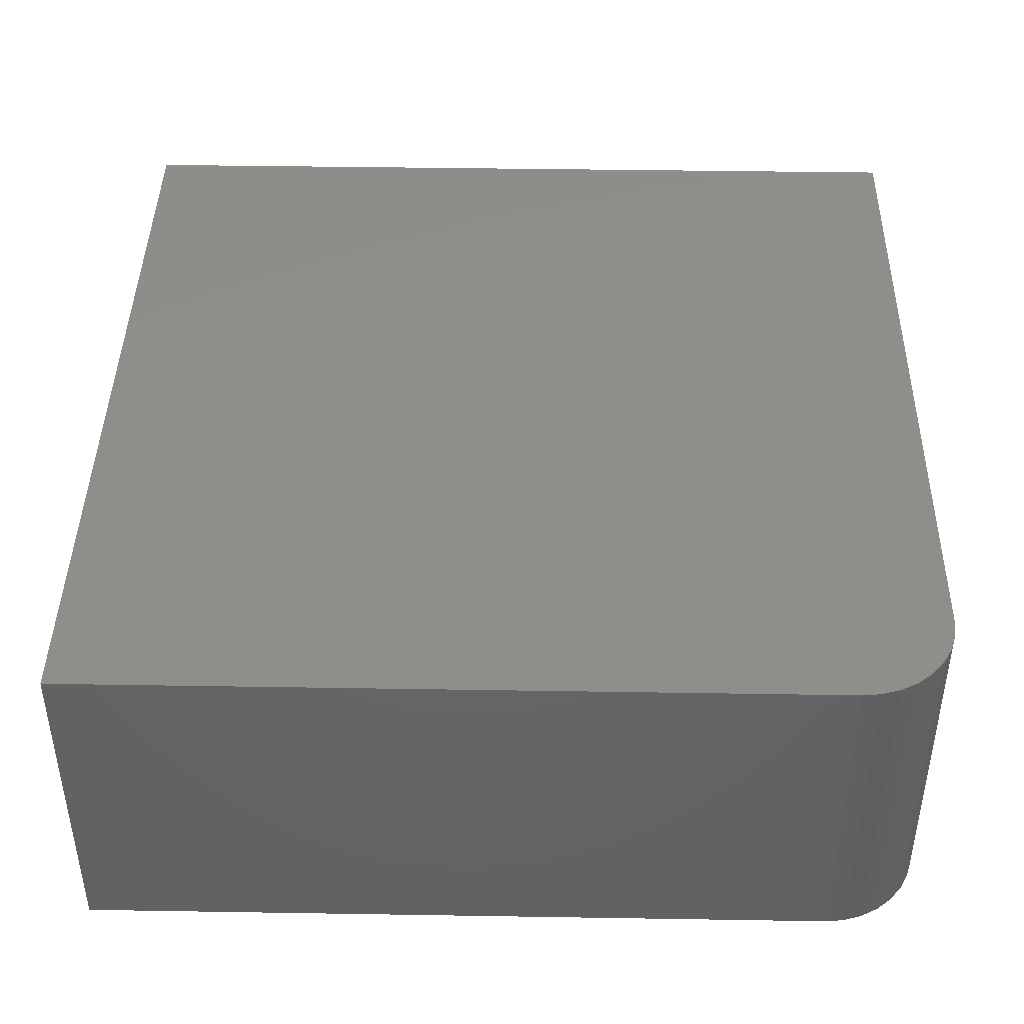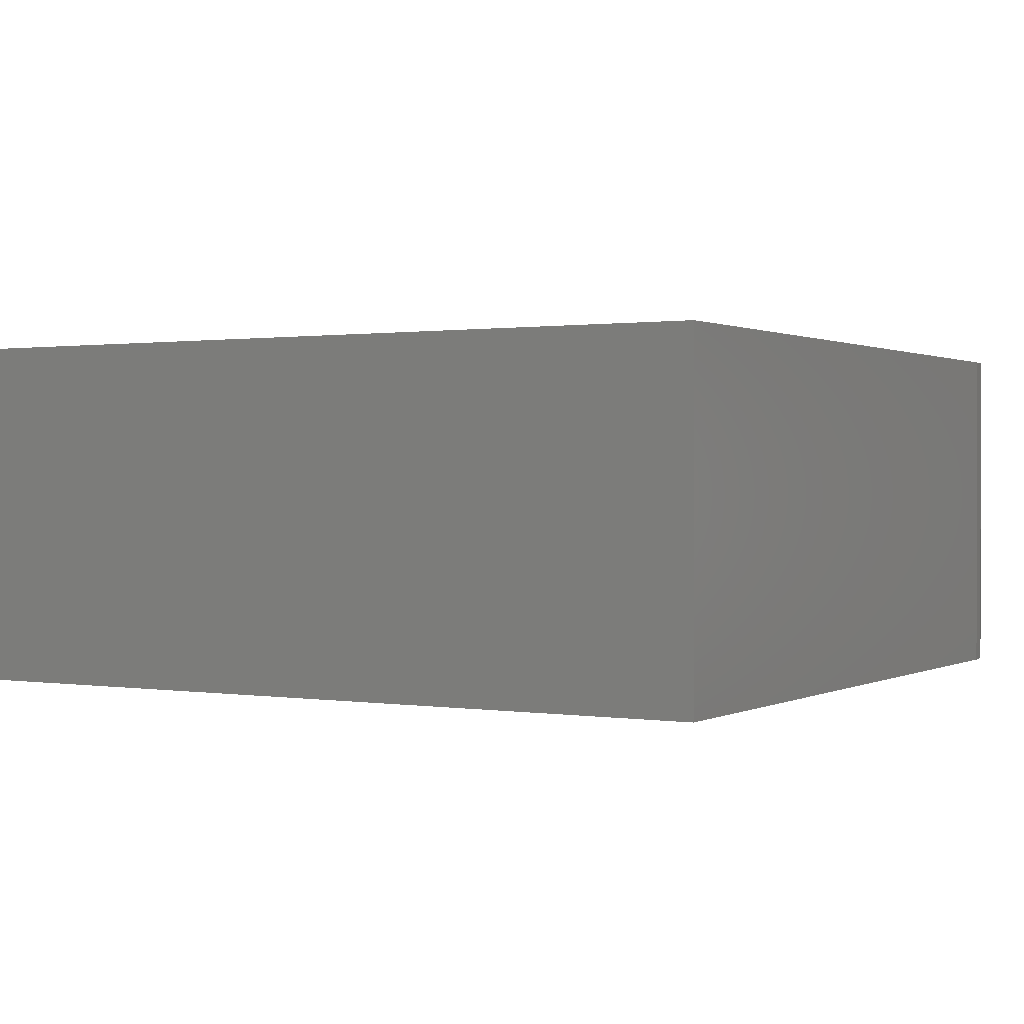
<metadata>
{"format":"stl","ext":"stl","renderer":"f3d","projection":"perspective","resolution":1024,"background":"white","views":[{"elev":42.7,"azim":-88.9,"up":"+Z"},{"elev":0.8,"azim":-149.8,"up":"+Z"}]}
</metadata>
<code>
# stl→obj: 344 verts, 684 faces
v -0.2554 0.4868 0.2969
v -0.2336 0.4846 0.2969
v -0.2772 0.4846 0.2969
v -0.2982 0.4783 0.2969
v -0.2127 0.4783 0.2969
v -0.3175 0.4679 0.2969
v -0.1933 0.4679 0.2969
v -0.2127 0.2717 0.2969
v -0.2982 0.2717 0.2969
v -0.1933 0.2821 0.2969
v -0.2772 0.2654 0.2969
v -0.2336 0.2654 0.2969
v -0.2554 0.2632 0.2969
v -0.3175 0.2821 0.2969
v -0.3345 0.296 0.2969
v -0.1764 0.296 0.2969
v -0.3484 0.3129 0.2969
v -0.1625 0.3129 0.2969
v -0.3587 0.3322 0.2969
v -0.1522 0.3322 0.2969
v -0.365 0.3532 0.2969
v -0.1458 0.3532 0.2969
v -0.3672 0.375 0.2969
v -0.1437 0.375 0.2969
v -0.365 0.3968 0.2969
v -0.1458 0.3968 0.2969
v -0.3587 0.4178 0.2969
v -0.1522 0.4178 0.2969
v -0.3484 0.4371 0.2969
v -0.1625 0.4371 0.2969
v -0.3345 0.454 0.2969
v -0.1764 0.454 0.2969
v -0.2554 0.1461 -2.311e-17
v -0.2108 0.1505 0.1797
v -0.2108 0.1505 -2.584e-17
v -0.1678 0.1635 0.1797
v -0.1678 0.1635 -2.847e-17
v -0.1282 0.1846 0.1797
v -0.1282 0.1846 -3.09e-17
v -0.09354 0.2131 0.1797
v -0.09354 0.2131 -3.302e-17
v -0.06506 0.2478 0.1797
v -0.06506 0.2478 -3.476e-17
v -0.04391 0.2874 0.1797
v -0.04391 0.2874 -3.606e-17
v -0.03088 0.3303 0.1797
v -0.03088 0.3303 -3.686e-17
v -0.02648 0.375 0.1797
v -0.02648 0.375 -2.776e-17
v -0.2554 0.1461 0.1797
v -0.3001 0.1505 -2.037e-17
v -0.3001 0.1505 0.1797
v -0.343 0.1635 -1.774e-17
v -0.343 0.1635 0.1797
v -0.3826 0.1846 -1.532e-17
v -0.3826 0.1846 0.1797
v -0.4173 0.2131 -1.32e-17
v -0.4173 0.2131 0.1797
v -0.4458 0.2478 -1.145e-17
v -0.4458 0.2478 0.1797
v -0.4669 0.2874 -1.016e-17
v -0.4669 0.2874 0.1797
v -0.48 0.3303 -9.359e-18
v -0.48 0.3303 0.1797
v -0.4844 0.375 -2.776e-17
v -0.4844 0.375 0.1797
v -0.2554 0.6039 -2.311e-17
v -0.3001 0.5995 0.1797
v -0.3001 0.5995 -2.037e-17
v -0.343 0.5865 0.1797
v -0.343 0.5865 -1.774e-17
v -0.3826 0.5654 0.1797
v -0.3826 0.5654 -1.532e-17
v -0.4173 0.5369 0.1797
v -0.4173 0.5369 -1.32e-17
v -0.4458 0.5022 0.1797
v -0.4458 0.5022 -1.145e-17
v -0.4669 0.4626 0.1797
v -0.4669 0.4626 -1.016e-17
v -0.48 0.4197 0.1797
v -0.48 0.4197 -9.359e-18
v -0.2554 0.6039 0.1797
v -0.2108 0.5995 -2.584e-17
v -0.2108 0.5995 0.1797
v -0.1678 0.5865 -2.847e-17
v -0.1678 0.5865 0.1797
v -0.1282 0.5654 -3.09e-17
v -0.1282 0.5654 0.1797
v -0.09354 0.5369 -3.302e-17
v -0.09354 0.5369 0.1797
v -0.06506 0.5022 -3.476e-17
v -0.06506 0.5022 0.1797
v -0.04391 0.4626 -3.606e-17
v -0.04391 0.4626 0.1797
v -0.03088 0.4197 -3.686e-17
v -0.03088 0.4197 0.1797
v -0.0608 0.375 0.2626
v -0.08196 0.3405 0.2771
v -0.07856 0.375 0.2771
v -0.1018 0.3444 0.288
v -0.09882 0.375 0.288
v -0.1234 0.3487 0.2946
v -0.1208 0.375 0.2946
v -0.06454 0.337 0.2626
v -0.04623 0.375 0.2448
v -0.05025 0.3342 0.2448
v -0.0354 0.375 0.2245
v -0.03963 0.3321 0.2245
v -0.02873 0.375 0.2025
v -0.03309 0.3308 0.2025
v -0.4463 0.337 0.2626
v -0.4323 0.375 0.2771
v -0.4289 0.3405 0.2771
v -0.412 0.375 0.288
v -0.409 0.3444 0.288
v -0.39 0.375 0.2946
v -0.3875 0.3487 0.2946
v -0.4501 0.375 0.2626
v -0.4606 0.3342 0.2448
v -0.4646 0.375 0.2448
v -0.4712 0.3321 0.2245
v -0.4755 0.375 0.2245
v -0.4778 0.3308 0.2025
v -0.4821 0.375 0.2025
v -0.4352 0.3005 0.2626
v -0.4188 0.3073 0.2771
v -0.4001 0.3151 0.288
v -0.3798 0.3235 0.2946
v -0.4487 0.2949 0.2448
v -0.4587 0.2908 0.2245
v -0.4649 0.2882 0.2025
v -0.4173 0.2669 0.2626
v -0.4025 0.2767 0.2771
v -0.3856 0.288 0.288
v -0.3674 0.3002 0.2946
v -0.4294 0.2588 0.2448
v -0.4384 0.2528 0.2245
v -0.4439 0.2491 0.2025
v -0.393 0.2374 0.2626
v -0.3805 0.2499 0.2771
v -0.3662 0.2643 0.288
v -0.3506 0.2798 0.2946
v -0.4034 0.2271 0.2448
v -0.411 0.2194 0.2245
v -0.4157 0.2147 0.2025
v -0.3636 0.2132 0.2626
v -0.3537 0.2279 0.2771
v -0.3424 0.2448 0.288
v -0.3302 0.2631 0.2946
v -0.3717 0.2011 0.2448
v -0.3777 0.1921 0.2245
v -0.3814 0.1865 0.2025
v -0.3299 0.1952 0.2626
v -0.3231 0.2116 0.2771
v -0.3154 0.2303 0.288
v -0.3069 0.2506 0.2946
v -0.3355 0.1817 0.2448
v -0.3396 0.1717 0.2245
v -0.3422 0.1656 0.2025
v -0.2934 0.1841 0.2626
v -0.2899 0.2015 0.2771
v -0.286 0.2214 0.288
v -0.2817 0.243 0.2946
v -0.2962 0.1698 0.2448
v -0.2984 0.1592 0.2245
v -0.2997 0.1527 0.2025
v -0.2554 0.1804 0.2626
v -0.2554 0.1981 0.2771
v -0.2554 0.2184 0.288
v -0.2554 0.2404 0.2946
v -0.2554 0.1658 0.2448
v -0.2554 0.155 0.2245
v -0.2554 0.1483 0.2025
v -0.2175 0.1841 0.2626
v -0.2209 0.2015 0.2771
v -0.2249 0.2214 0.288
v -0.2292 0.243 0.2946
v -0.2146 0.1698 0.2448
v -0.2125 0.1592 0.2245
v -0.2112 0.1527 0.2025
v -0.1809 0.1952 0.2626
v -0.1877 0.2116 0.2771
v -0.1955 0.2303 0.288
v -0.2039 0.2506 0.2946
v -0.1754 0.1817 0.2448
v -0.1712 0.1717 0.2245
v -0.1687 0.1656 0.2025
v -0.1473 0.2132 0.2626
v -0.1572 0.2279 0.2771
v -0.1684 0.2448 0.288
v -0.1806 0.2631 0.2946
v -0.1392 0.2011 0.2448
v -0.1332 0.1921 0.2245
v -0.1295 0.1865 0.2025
v -0.1178 0.2374 0.2626
v -0.1304 0.2499 0.2771
v -0.1447 0.2643 0.288
v -0.1602 0.2798 0.2946
v -0.1075 0.2271 0.2448
v -0.09985 0.2194 0.2245
v -0.09513 0.2147 0.2025
v -0.0936 0.2669 0.2626
v -0.1084 0.2767 0.2771
v -0.1252 0.288 0.288
v -0.1435 0.3002 0.2946
v -0.08149 0.2588 0.2448
v -0.07248 0.2528 0.2245
v -0.06694 0.2491 0.2025
v -0.07562 0.3005 0.2626
v -0.09202 0.3073 0.2771
v -0.1107 0.3151 0.288
v -0.1311 0.3235 0.2946
v -0.06215 0.2949 0.2448
v -0.05215 0.2908 0.2245
v -0.04599 0.2882 0.2025
v -0.4289 0.4095 0.2771
v -0.409 0.4056 0.288
v -0.3875 0.4013 0.2946
v -0.4463 0.413 0.2626
v -0.4606 0.4158 0.2448
v -0.4712 0.4179 0.2245
v -0.4778 0.4192 0.2025
v -0.06454 0.413 0.2626
v -0.08196 0.4095 0.2771
v -0.1018 0.4056 0.288
v -0.1234 0.4013 0.2946
v -0.05025 0.4158 0.2448
v -0.03963 0.4179 0.2245
v -0.03309 0.4192 0.2025
v -0.07562 0.4495 0.2626
v -0.09202 0.4427 0.2771
v -0.1107 0.4349 0.288
v -0.1311 0.4265 0.2946
v -0.06215 0.4551 0.2448
v -0.05215 0.4592 0.2245
v -0.04599 0.4618 0.2025
v -0.0936 0.4831 0.2626
v -0.1084 0.4733 0.2771
v -0.1252 0.462 0.288
v -0.1435 0.4498 0.2946
v -0.08149 0.4912 0.2448
v -0.07248 0.4972 0.2245
v -0.06694 0.5009 0.2025
v -0.1178 0.5126 0.2626
v -0.1304 0.5001 0.2771
v -0.1447 0.4857 0.288
v -0.1602 0.4702 0.2946
v -0.1075 0.5229 0.2448
v -0.09985 0.5306 0.2245
v -0.09513 0.5353 0.2025
v -0.1473 0.5368 0.2626
v -0.1572 0.5221 0.2771
v -0.1684 0.5052 0.288
v -0.1806 0.4869 0.2946
v -0.1392 0.5489 0.2448
v -0.1332 0.5579 0.2245
v -0.1295 0.5635 0.2025
v -0.1809 0.5548 0.2626
v -0.1877 0.5384 0.2771
v -0.1955 0.5197 0.288
v -0.2039 0.4994 0.2946
v -0.1754 0.5683 0.2448
v -0.1712 0.5783 0.2245
v -0.1687 0.5844 0.2025
v -0.2175 0.5659 0.2626
v -0.2209 0.5485 0.2771
v -0.2249 0.5286 0.288
v -0.2292 0.507 0.2946
v -0.2146 0.5802 0.2448
v -0.2125 0.5908 0.2245
v -0.2112 0.5973 0.2025
v -0.2554 0.5696 0.2626
v -0.2554 0.5519 0.2771
v -0.2554 0.5316 0.288
v -0.2554 0.5096 0.2946
v -0.2554 0.5842 0.2448
v -0.2554 0.595 0.2245
v -0.2554 0.6017 0.2025
v -0.2934 0.5659 0.2626
v -0.2899 0.5485 0.2771
v -0.286 0.5286 0.288
v -0.2817 0.507 0.2946
v -0.2962 0.5802 0.2448
v -0.2984 0.5908 0.2245
v -0.2997 0.5973 0.2025
v -0.3299 0.5548 0.2626
v -0.3231 0.5384 0.2771
v -0.3154 0.5197 0.288
v -0.3069 0.4994 0.2946
v -0.3355 0.5683 0.2448
v -0.3396 0.5783 0.2245
v -0.3422 0.5844 0.2025
v -0.3636 0.5368 0.2626
v -0.3537 0.5221 0.2771
v -0.3424 0.5052 0.288
v -0.3302 0.4869 0.2946
v -0.3717 0.5489 0.2448
v -0.3777 0.5579 0.2245
v -0.3814 0.5635 0.2025
v -0.393 0.5126 0.2626
v -0.3805 0.5001 0.2771
v -0.3662 0.4857 0.288
v -0.3506 0.4702 0.2946
v -0.4034 0.5229 0.2448
v -0.411 0.5306 0.2245
v -0.4157 0.5353 0.2025
v -0.4173 0.4831 0.2626
v -0.4025 0.4733 0.2771
v -0.3856 0.462 0.288
v -0.3674 0.4498 0.2946
v -0.4294 0.4912 0.2448
v -0.4384 0.4972 0.2245
v -0.4439 0.5009 0.2025
v -0.4352 0.4495 0.2626
v -0.4188 0.4427 0.2771
v -0.4001 0.4349 0.288
v -0.3798 0.4265 0.2946
v -0.4487 0.4551 0.2448
v -0.4587 0.4592 0.2245
v -0.4649 0.4618 0.2025
v -0.6328 0.75 0
v 0.1172 0.75 -4.592e-17
v -0.6328 0.08594 0
v -0.6312 0.06917 -1.011e-19
v 0.1172 8.327e-17 -4.592e-17
v -0.5469 9.541e-18 -5.262e-18
v -0.5636 0.001651 -4.236e-18
v -0.5798 0.006542 -3.248e-18
v -0.5946 0.01448 -2.339e-18
v -0.6076 0.02517 -1.541e-18
v -0.6183 0.03819 -8.868e-19
v -0.6263 0.05305 -4.006e-19
v -0.5469 9.541e-18 0.3
v 0.1172 8.327e-17 0.3
v -0.6328 0.08594 0.3
v -0.6328 0.75 0.3
v -0.5636 0.001651 0.3
v -0.6312 0.06917 0.3
v -0.6263 0.05305 0.3
v -0.6183 0.03819 0.3
v -0.6076 0.02517 0.3
v -0.5946 0.01448 0.3
v -0.5798 0.006542 0.3
v 0.1172 0.75 0.3
f 1 2 3
f 4 3 2
f 5 4 2
f 6 4 5
f 7 6 5
f 8 9 10
f 11 9 8
f 12 11 8
f 13 11 12
f 9 14 10
f 10 14 15
f 10 15 16
f 16 15 17
f 16 17 18
f 18 17 19
f 18 19 20
f 20 19 21
f 20 21 22
f 22 21 23
f 22 23 24
f 24 23 25
f 24 25 26
f 26 25 27
f 26 27 28
f 28 27 29
f 28 29 30
f 30 29 31
f 30 31 32
f 32 31 6
f 32 6 7
f 33 34 35
f 35 34 36
f 35 36 37
f 37 36 38
f 37 38 39
f 39 38 40
f 39 40 41
f 41 40 42
f 41 42 43
f 43 42 44
f 43 44 45
f 45 44 46
f 45 46 47
f 47 46 48
f 47 48 49
f 34 33 50
f 50 33 51
f 50 51 52
f 52 51 53
f 52 53 54
f 54 53 55
f 54 55 56
f 56 55 57
f 56 57 58
f 58 57 59
f 58 59 60
f 60 59 61
f 60 61 62
f 62 61 63
f 62 63 64
f 64 63 65
f 64 65 66
f 67 68 69
f 69 68 70
f 69 70 71
f 71 70 72
f 71 72 73
f 73 72 74
f 73 74 75
f 75 74 76
f 75 76 77
f 77 76 78
f 77 78 79
f 79 78 80
f 79 80 81
f 81 80 66
f 81 66 65
f 68 67 82
f 82 67 83
f 82 83 84
f 84 83 85
f 84 85 86
f 86 85 87
f 86 87 88
f 88 87 89
f 88 89 90
f 90 89 91
f 90 91 92
f 92 91 93
f 92 93 94
f 94 93 95
f 94 95 96
f 96 95 49
f 96 49 48
f 97 98 99
f 99 98 100
f 99 100 101
f 101 100 102
f 101 102 103
f 103 102 22
f 103 22 24
f 98 97 104
f 104 97 105
f 104 105 106
f 106 105 107
f 106 107 108
f 108 107 109
f 108 109 110
f 110 109 48
f 110 48 46
f 111 112 113
f 113 112 114
f 113 114 115
f 115 114 116
f 115 116 117
f 117 116 23
f 117 23 21
f 112 111 118
f 118 111 119
f 118 119 120
f 120 119 121
f 120 121 122
f 122 121 123
f 122 123 124
f 124 123 64
f 124 64 66
f 125 113 126
f 126 113 115
f 126 115 127
f 127 115 117
f 127 117 128
f 128 117 21
f 128 21 19
f 113 125 111
f 111 125 129
f 111 129 119
f 119 129 130
f 119 130 121
f 121 130 131
f 121 131 123
f 123 131 62
f 123 62 64
f 132 126 133
f 133 126 127
f 133 127 134
f 134 127 128
f 134 128 135
f 135 128 19
f 135 19 17
f 126 132 125
f 125 132 136
f 125 136 129
f 129 136 137
f 129 137 130
f 130 137 138
f 130 138 131
f 131 138 60
f 131 60 62
f 139 133 140
f 140 133 134
f 140 134 141
f 141 134 135
f 141 135 142
f 142 135 17
f 142 17 15
f 133 139 132
f 132 139 143
f 132 143 136
f 136 143 144
f 136 144 137
f 137 144 145
f 137 145 138
f 138 145 58
f 138 58 60
f 146 140 147
f 147 140 141
f 147 141 148
f 148 141 142
f 148 142 149
f 149 142 15
f 149 15 14
f 140 146 139
f 139 146 150
f 139 150 143
f 143 150 151
f 143 151 144
f 144 151 152
f 144 152 145
f 145 152 56
f 145 56 58
f 153 147 154
f 154 147 148
f 154 148 155
f 155 148 149
f 155 149 156
f 156 149 14
f 156 14 9
f 147 153 146
f 146 153 157
f 146 157 150
f 150 157 158
f 150 158 151
f 151 158 159
f 151 159 152
f 152 159 54
f 152 54 56
f 160 154 161
f 161 154 155
f 161 155 162
f 162 155 156
f 162 156 163
f 163 156 9
f 163 9 11
f 154 160 153
f 153 160 164
f 153 164 157
f 157 164 165
f 157 165 158
f 158 165 166
f 158 166 159
f 159 166 52
f 159 52 54
f 167 161 168
f 168 161 162
f 168 162 169
f 169 162 163
f 169 163 170
f 170 163 11
f 170 11 13
f 161 167 160
f 160 167 171
f 160 171 164
f 164 171 172
f 164 172 165
f 165 172 173
f 165 173 166
f 166 173 50
f 166 50 52
f 174 168 175
f 175 168 169
f 175 169 176
f 176 169 170
f 176 170 177
f 177 170 13
f 177 13 12
f 168 174 167
f 167 174 178
f 167 178 171
f 171 178 179
f 171 179 172
f 172 179 180
f 172 180 173
f 173 180 34
f 173 34 50
f 181 175 182
f 182 175 176
f 182 176 183
f 183 176 177
f 183 177 184
f 184 177 12
f 184 12 8
f 175 181 174
f 174 181 185
f 174 185 178
f 178 185 186
f 178 186 179
f 179 186 187
f 179 187 180
f 180 187 36
f 180 36 34
f 188 182 189
f 189 182 183
f 189 183 190
f 190 183 184
f 190 184 191
f 191 184 8
f 191 8 10
f 182 188 181
f 181 188 192
f 181 192 185
f 185 192 193
f 185 193 186
f 186 193 194
f 186 194 187
f 187 194 38
f 187 38 36
f 195 189 196
f 196 189 190
f 196 190 197
f 197 190 191
f 197 191 198
f 198 191 10
f 198 10 16
f 189 195 188
f 188 195 199
f 188 199 192
f 192 199 200
f 192 200 193
f 193 200 201
f 193 201 194
f 194 201 40
f 194 40 38
f 202 196 203
f 203 196 197
f 203 197 204
f 204 197 198
f 204 198 205
f 205 198 16
f 205 16 18
f 196 202 195
f 195 202 206
f 195 206 199
f 199 206 207
f 199 207 200
f 200 207 208
f 200 208 201
f 201 208 42
f 201 42 40
f 209 203 210
f 210 203 204
f 210 204 211
f 211 204 205
f 211 205 212
f 212 205 18
f 212 18 20
f 203 209 202
f 202 209 213
f 202 213 206
f 206 213 214
f 206 214 207
f 207 214 215
f 207 215 208
f 208 215 44
f 208 44 42
f 104 210 98
f 98 210 211
f 98 211 100
f 100 211 212
f 100 212 102
f 102 212 20
f 102 20 22
f 210 104 209
f 209 104 106
f 209 106 213
f 213 106 108
f 213 108 214
f 214 108 110
f 214 110 215
f 215 110 46
f 215 46 44
f 118 216 112
f 112 216 217
f 112 217 114
f 114 217 218
f 114 218 116
f 116 218 25
f 116 25 23
f 216 118 219
f 219 118 120
f 219 120 220
f 220 120 122
f 220 122 221
f 221 122 124
f 221 124 222
f 222 124 66
f 222 66 80
f 223 99 224
f 224 99 101
f 224 101 225
f 225 101 103
f 225 103 226
f 226 103 24
f 226 24 26
f 99 223 97
f 97 223 227
f 97 227 105
f 105 227 228
f 105 228 107
f 107 228 229
f 107 229 109
f 109 229 96
f 109 96 48
f 230 224 231
f 231 224 225
f 231 225 232
f 232 225 226
f 232 226 233
f 233 226 26
f 233 26 28
f 224 230 223
f 223 230 234
f 223 234 227
f 227 234 235
f 227 235 228
f 228 235 236
f 228 236 229
f 229 236 94
f 229 94 96
f 237 231 238
f 238 231 232
f 238 232 239
f 239 232 233
f 239 233 240
f 240 233 28
f 240 28 30
f 231 237 230
f 230 237 241
f 230 241 234
f 234 241 242
f 234 242 235
f 235 242 243
f 235 243 236
f 236 243 92
f 236 92 94
f 244 238 245
f 245 238 239
f 245 239 246
f 246 239 240
f 246 240 247
f 247 240 30
f 247 30 32
f 238 244 237
f 237 244 248
f 237 248 241
f 241 248 249
f 241 249 242
f 242 249 250
f 242 250 243
f 243 250 90
f 243 90 92
f 251 245 252
f 252 245 246
f 252 246 253
f 253 246 247
f 253 247 254
f 254 247 32
f 254 32 7
f 245 251 244
f 244 251 255
f 244 255 248
f 248 255 256
f 248 256 249
f 249 256 257
f 249 257 250
f 250 257 88
f 250 88 90
f 258 252 259
f 259 252 253
f 259 253 260
f 260 253 254
f 260 254 261
f 261 254 7
f 261 7 5
f 252 258 251
f 251 258 262
f 251 262 255
f 255 262 263
f 255 263 256
f 256 263 264
f 256 264 257
f 257 264 86
f 257 86 88
f 265 259 266
f 266 259 260
f 266 260 267
f 267 260 261
f 267 261 268
f 268 261 5
f 268 5 2
f 259 265 258
f 258 265 269
f 258 269 262
f 262 269 270
f 262 270 263
f 263 270 271
f 263 271 264
f 264 271 84
f 264 84 86
f 272 266 273
f 273 266 267
f 273 267 274
f 274 267 268
f 274 268 275
f 275 268 2
f 275 2 1
f 266 272 265
f 265 272 276
f 265 276 269
f 269 276 277
f 269 277 270
f 270 277 278
f 270 278 271
f 271 278 82
f 271 82 84
f 279 273 280
f 280 273 274
f 280 274 281
f 281 274 275
f 281 275 282
f 282 275 1
f 282 1 3
f 273 279 272
f 272 279 283
f 272 283 276
f 276 283 284
f 276 284 277
f 277 284 285
f 277 285 278
f 278 285 68
f 278 68 82
f 286 280 287
f 287 280 281
f 287 281 288
f 288 281 282
f 288 282 289
f 289 282 3
f 289 3 4
f 280 286 279
f 279 286 290
f 279 290 283
f 283 290 291
f 283 291 284
f 284 291 292
f 284 292 285
f 285 292 70
f 285 70 68
f 293 287 294
f 294 287 288
f 294 288 295
f 295 288 289
f 295 289 296
f 296 289 4
f 296 4 6
f 287 293 286
f 286 293 297
f 286 297 290
f 290 297 298
f 290 298 291
f 291 298 299
f 291 299 292
f 292 299 72
f 292 72 70
f 300 294 301
f 301 294 295
f 301 295 302
f 302 295 296
f 302 296 303
f 303 296 6
f 303 6 31
f 294 300 293
f 293 300 304
f 293 304 297
f 297 304 305
f 297 305 298
f 298 305 306
f 298 306 299
f 299 306 74
f 299 74 72
f 307 301 308
f 308 301 302
f 308 302 309
f 309 302 303
f 309 303 310
f 310 303 31
f 310 31 29
f 301 307 300
f 300 307 311
f 300 311 304
f 304 311 312
f 304 312 305
f 305 312 313
f 305 313 306
f 306 313 76
f 306 76 74
f 314 308 315
f 315 308 309
f 315 309 316
f 316 309 310
f 316 310 317
f 317 310 29
f 317 29 27
f 308 314 307
f 307 314 318
f 307 318 311
f 311 318 319
f 311 319 312
f 312 319 320
f 312 320 313
f 313 320 78
f 313 78 76
f 219 315 216
f 216 315 316
f 216 316 217
f 217 316 317
f 217 317 218
f 218 317 27
f 218 27 25
f 315 219 314
f 314 219 220
f 314 220 318
f 318 220 221
f 318 221 319
f 319 221 222
f 319 222 320
f 320 222 80
f 320 80 78
f 321 322 67
f 321 67 69
f 321 69 71
f 321 71 73
f 321 73 75
f 321 75 77
f 321 77 79
f 321 79 81
f 321 81 323
f 323 81 65
f 323 65 63
f 323 63 61
f 323 61 59
f 323 59 57
f 323 57 55
f 323 55 53
f 323 53 51
f 323 51 33
f 323 33 324
f 33 325 326
f 33 326 327
f 33 327 328
f 33 328 329
f 33 329 330
f 33 330 331
f 33 331 332
f 33 332 324
f 325 33 35
f 325 35 37
f 325 37 39
f 325 39 41
f 325 41 43
f 325 43 45
f 325 45 47
f 325 47 49
f 325 49 95
f 322 325 95
f 322 95 93
f 322 93 91
f 322 91 89
f 322 89 87
f 322 87 85
f 322 85 83
f 322 83 67
f 326 325 333
f 333 325 334
f 335 336 323
f 323 336 321
f 334 337 333
f 335 338 339
f 335 339 340
f 335 340 341
f 335 341 342
f 335 342 343
f 335 343 337
f 335 337 334
f 335 334 344
f 335 344 336
f 335 323 338
f 338 323 324
f 338 324 339
f 339 324 332
f 339 332 340
f 340 332 331
f 340 331 341
f 341 331 330
f 341 330 342
f 342 330 329
f 342 329 343
f 343 329 328
f 343 328 337
f 337 328 327
f 337 327 333
f 333 327 326
f 321 336 322
f 322 336 344
f 325 322 334
f 334 322 344

</code>
